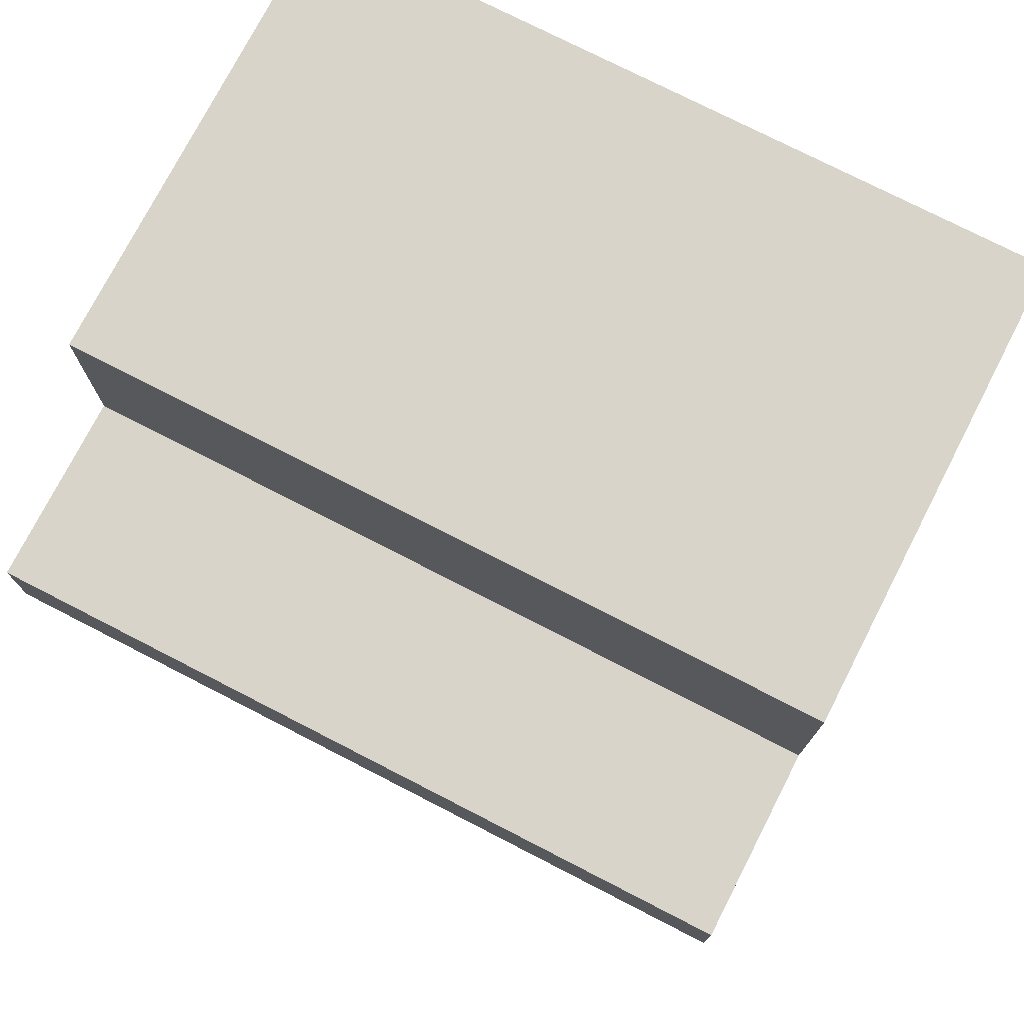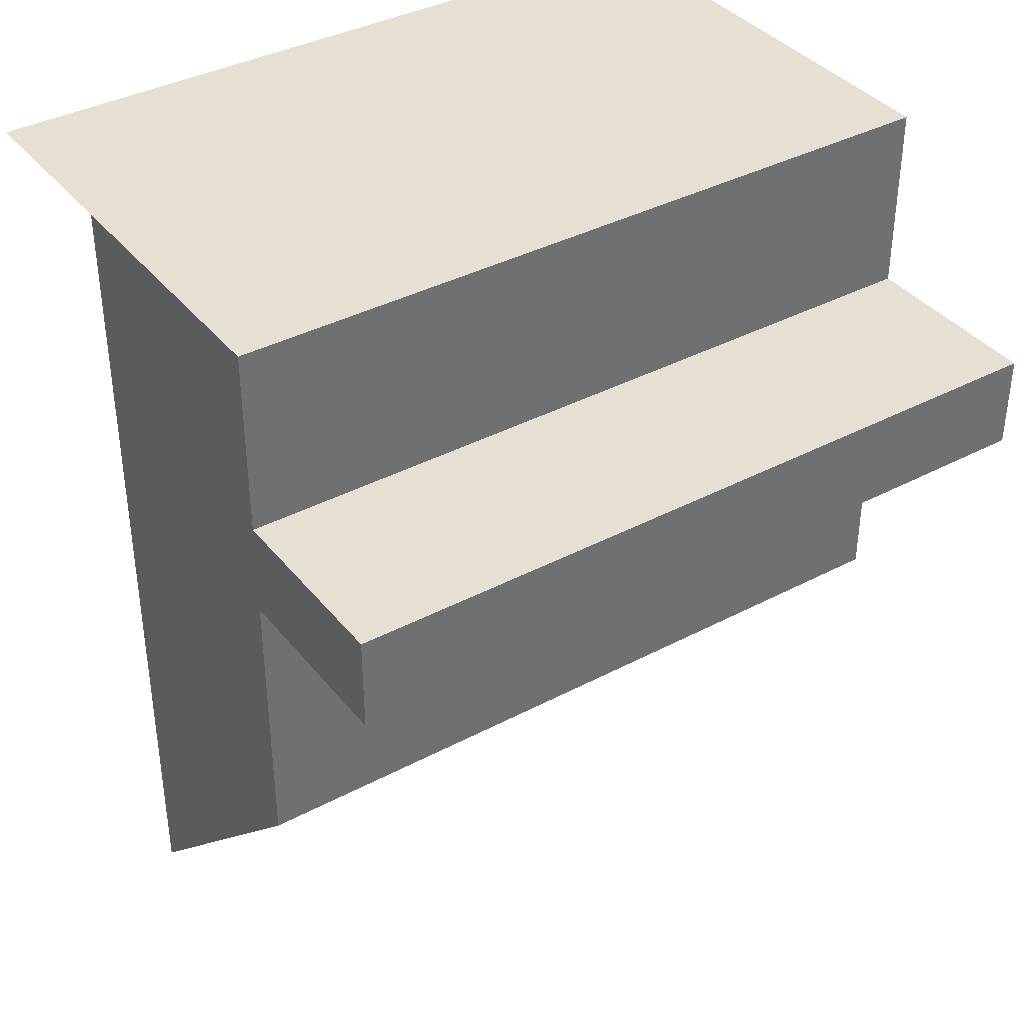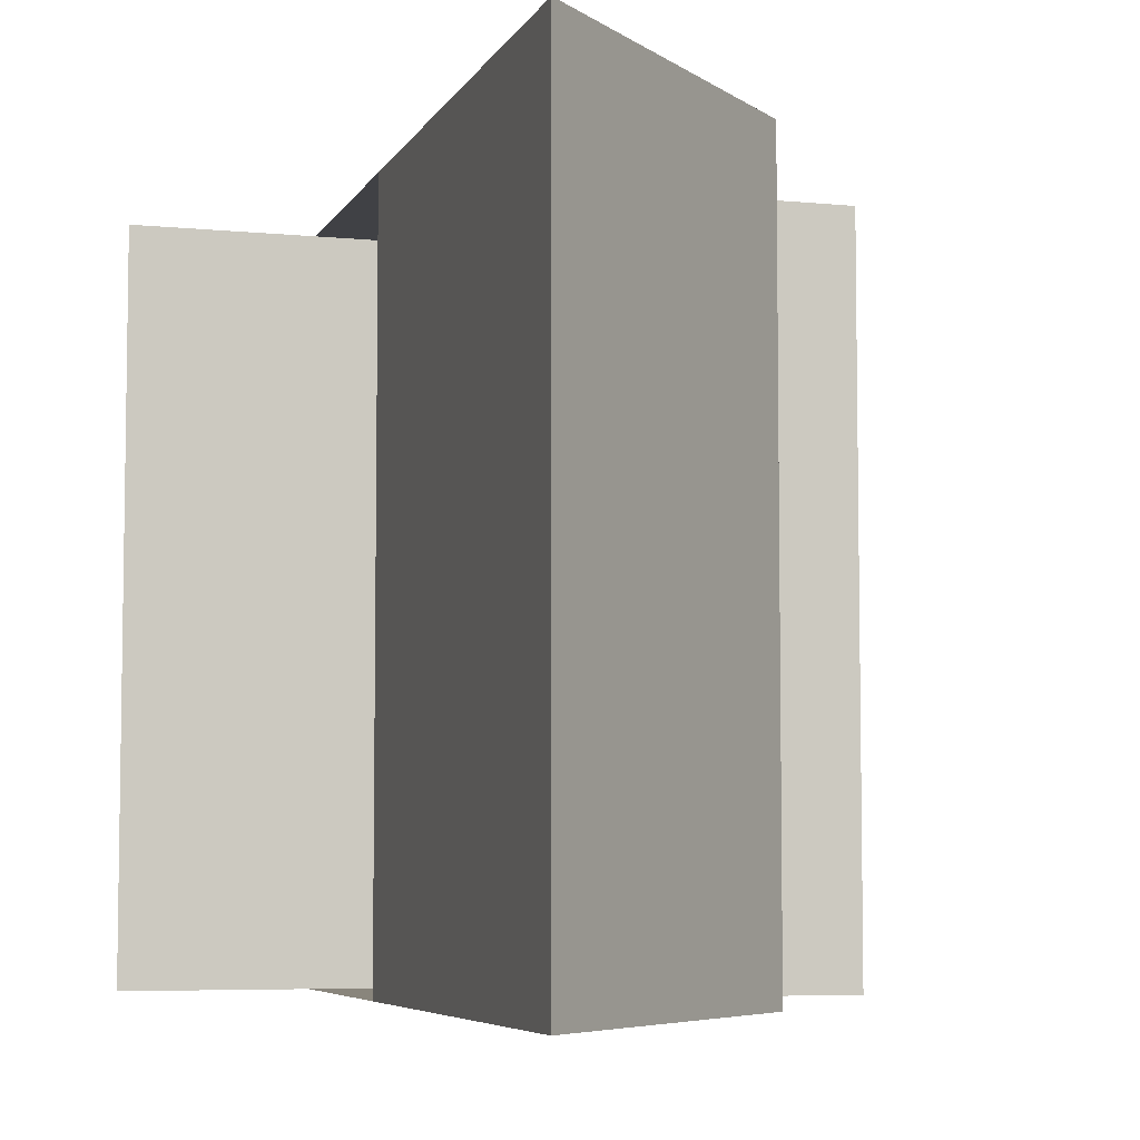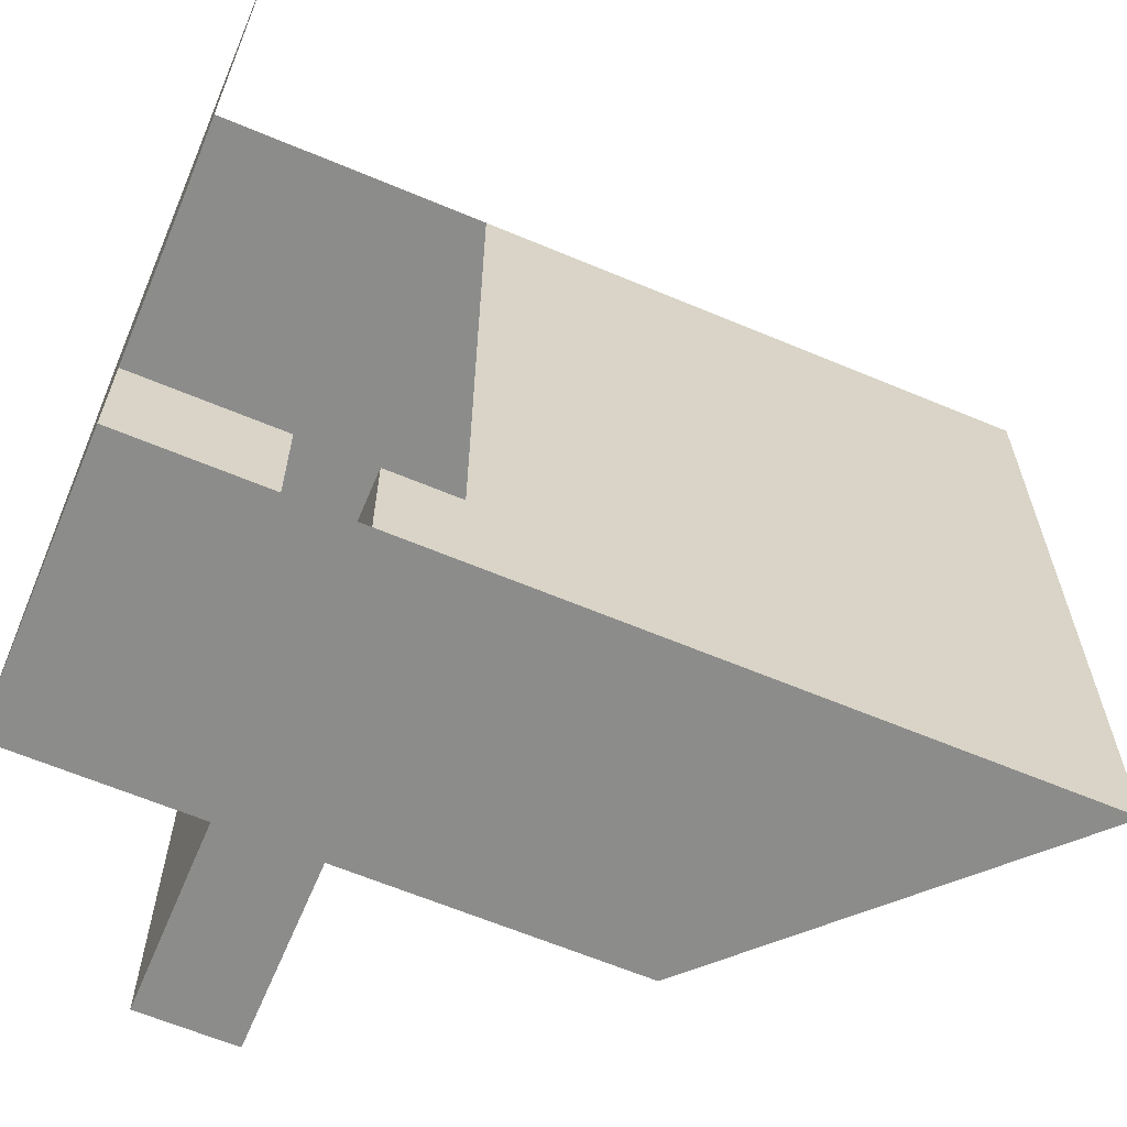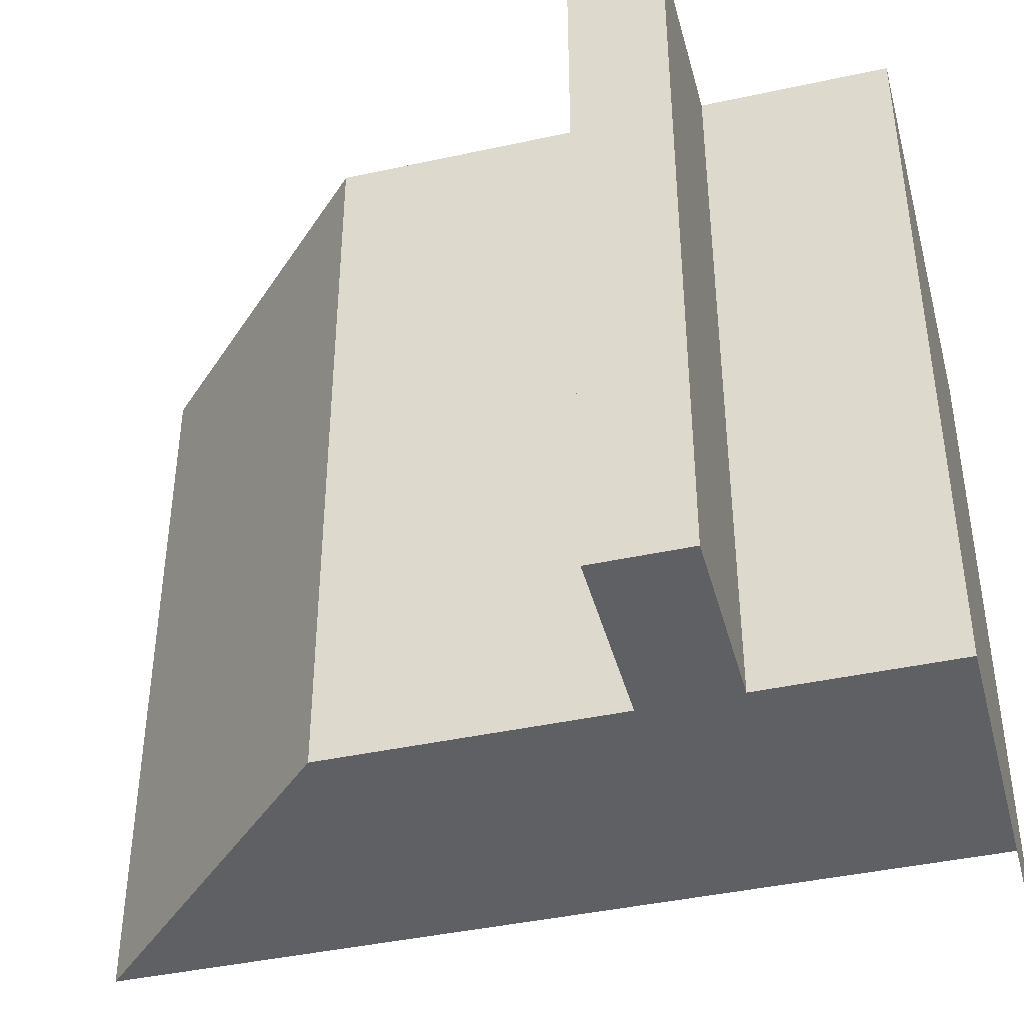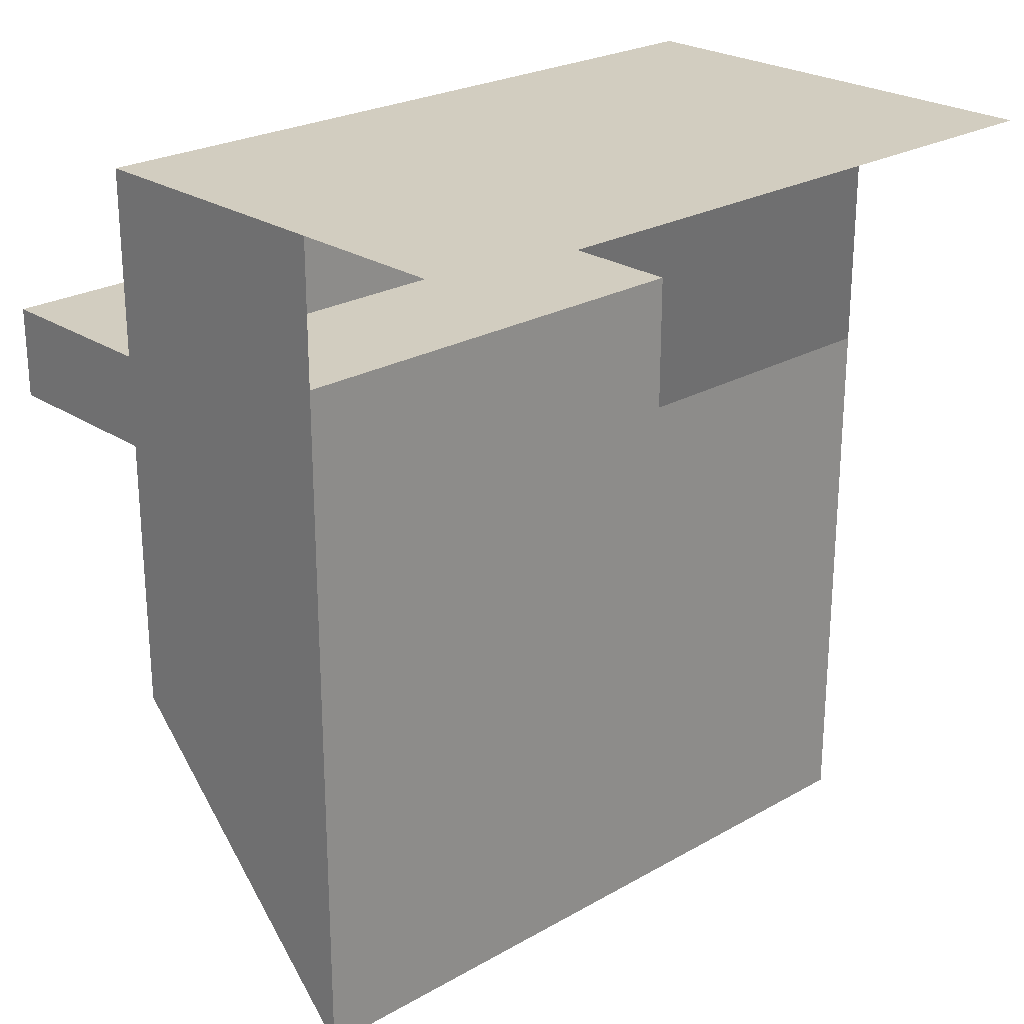
<metadata>
{"format":"obj","ext":"obj","renderer":"f3d","projection":"perspective","resolution":1024,"background":"white","views":[{"elev":75.5,"azim":117.2,"up":"+Y"},{"elev":38.0,"azim":56.0,"up":"+Y"},{"elev":-5.9,"azim":-16.7,"up":"+Z"},{"elev":-64.1,"azim":-112.9,"up":"+Z"},{"elev":-42.1,"azim":104.7,"up":"+Z"},{"elev":24.4,"azim":-133.1,"up":"+Y"}]}
</metadata>
<code>
g pb_Mesh-466550
v -2 3 0
v -5 3 0
v -2 3 -8
v -5 3 -8
v -2 -3 -8
v -5 -6 -8
v -2 -3 1.49e-06
v -5 -6 3.04e-06
v -2 0 0
v -5 0 0
v -5 1 0
v -2 1 0
v -5 3 0
v -2 3 0
v -5 1 -8
v -2 0 -8
v -2 1 -8
v -5 0 -8
v -5 3 -8
v -2 3 -8
v 0 1 -8
v 0 0 0
v 0 1 0
v 0 0 -8
v -2 3 -8
v -2 1 0
v -2 3 0
v -2 1 -8
v 0 0 0
v 0 1 0
v -2 1 0
v -2 1 -8
v 0 1 0
v 0 1 -8
v 0 1 -8
v 0 0 -8
v -2 0 -8
v -2 0 0
v 0 0 -8
v 0 0 0
v -7 3 8.941e-07
v -5 3 -8
v -5 3 0
v -7 3 -8
v -2 -3 -8
v -5 -6 -8
v -2 0 0
v -2 0 -8
v -2 -3 1.49e-06
v -2 -3 -8
v -5 0 -8
v -5 0 0
v -5 -6 -8
v -5 -6 3.04e-06
v -5 -6 3.04e-06
v -2 -3 1.49e-06
g pb_Mesh-466550_0
f 3 2 1
f 3 4 2
f 7 6 5
f 7 8 6
f 11 10 9
f 11 9 12
f 13 11 12
f 13 12 14
f 17 16 15
f 16 18 15
f 20 17 19
f 17 15 19
f 23 22 21
f 22 24 21
f 27 26 25
f 26 28 25
f 29 12 9
f 29 30 12
f 33 32 31
f 33 34 32
f 35 16 17
f 35 36 16
f 39 38 37
f 39 40 38
f 43 42 41
f 42 44 41
f 45 18 16
f 45 46 18
f 49 48 47
f 49 50 48
f 53 52 51
f 53 54 52
f 55 9 10
f 55 56 9
g pb_Mesh-466550_1

</code>
